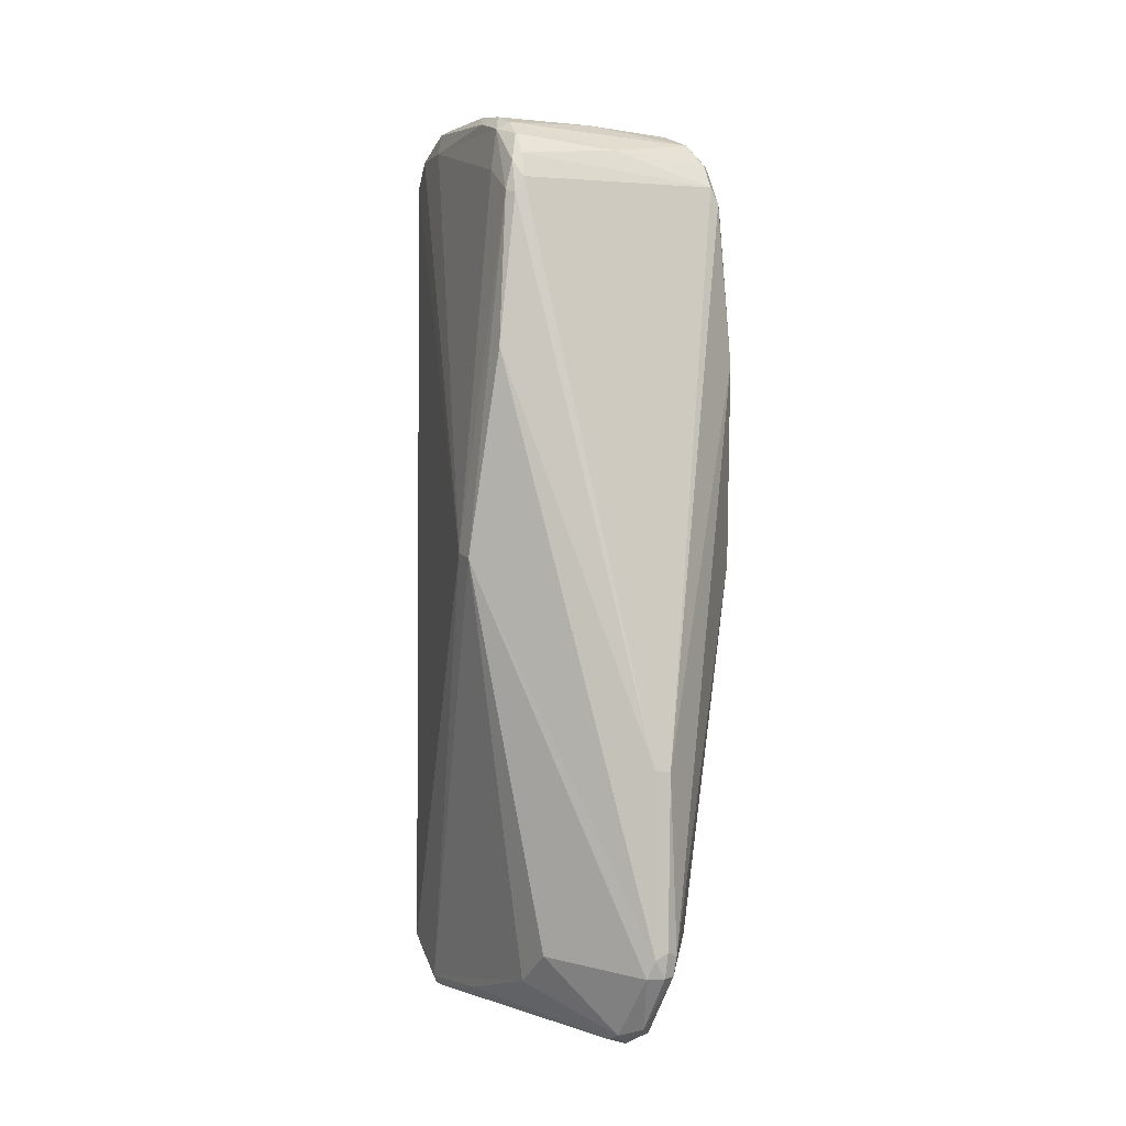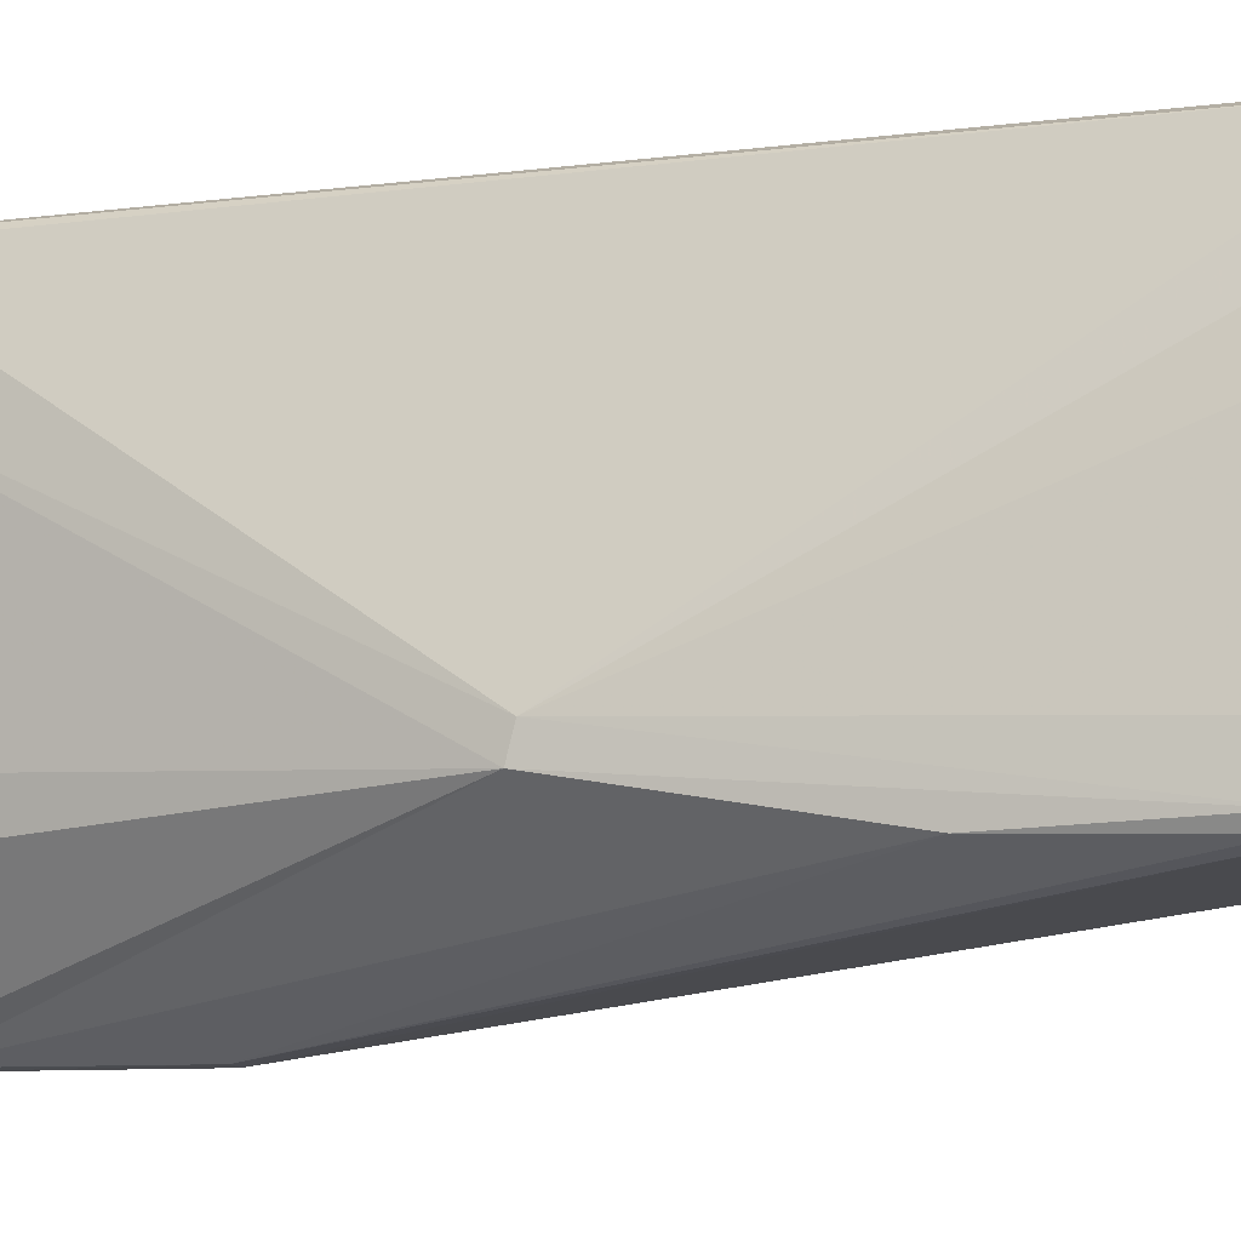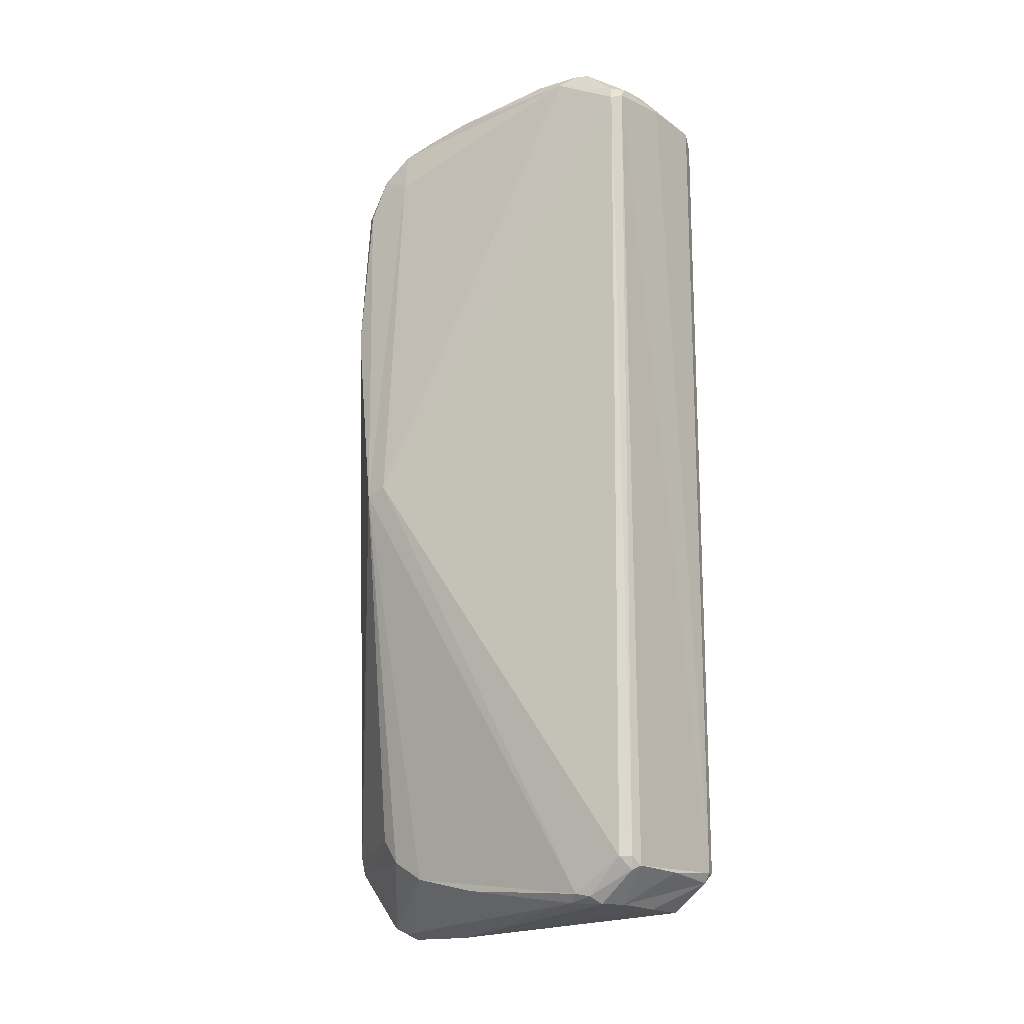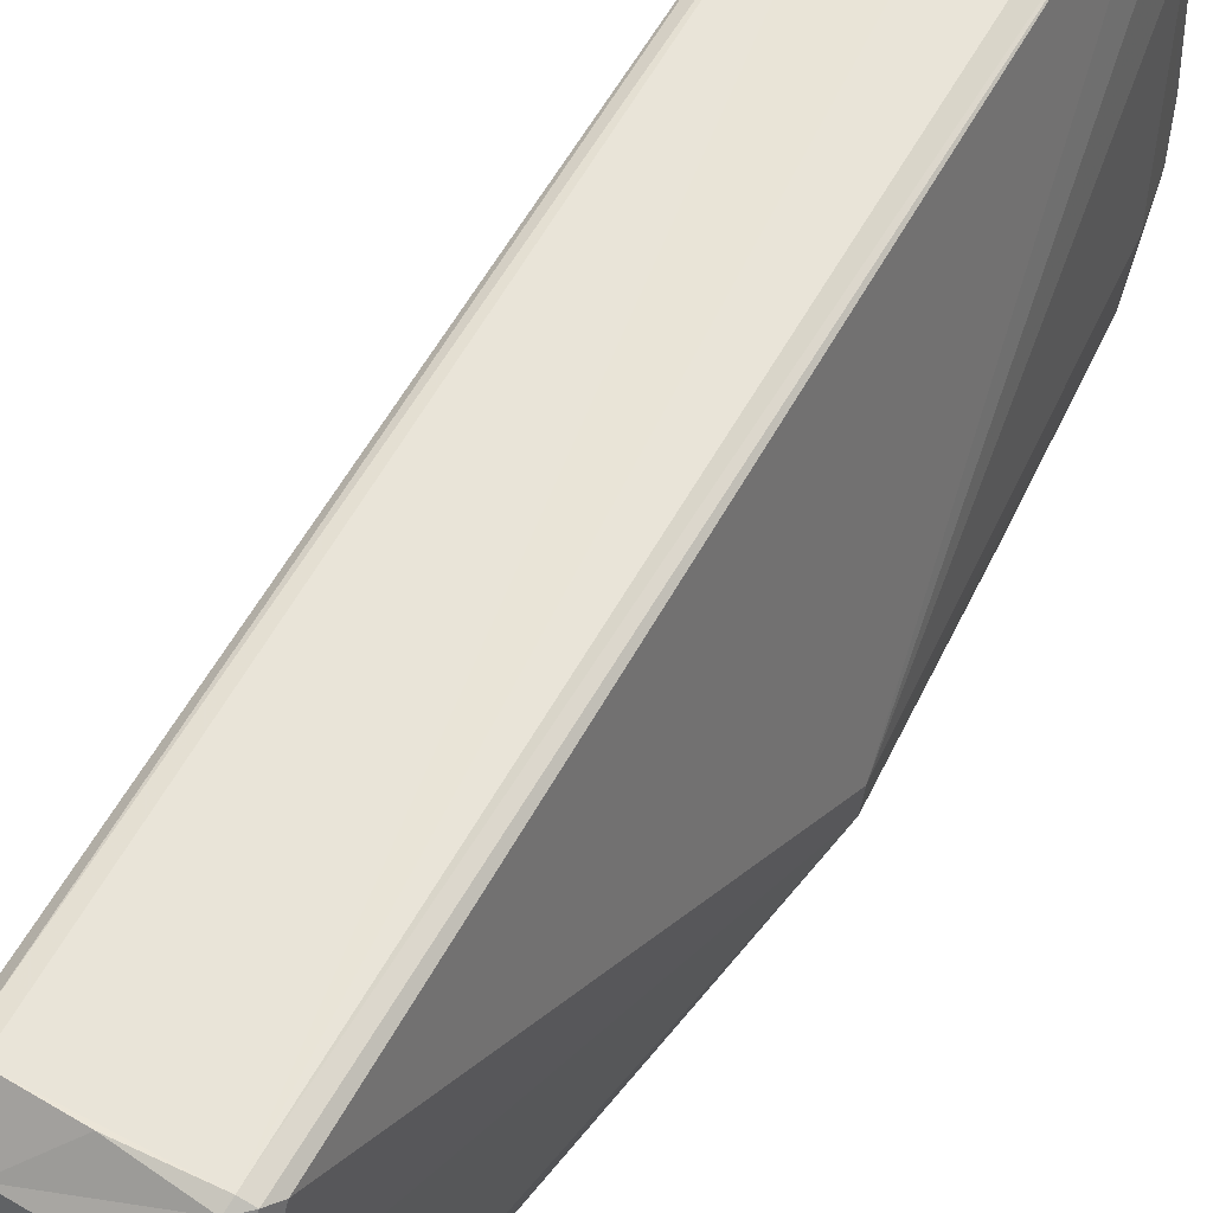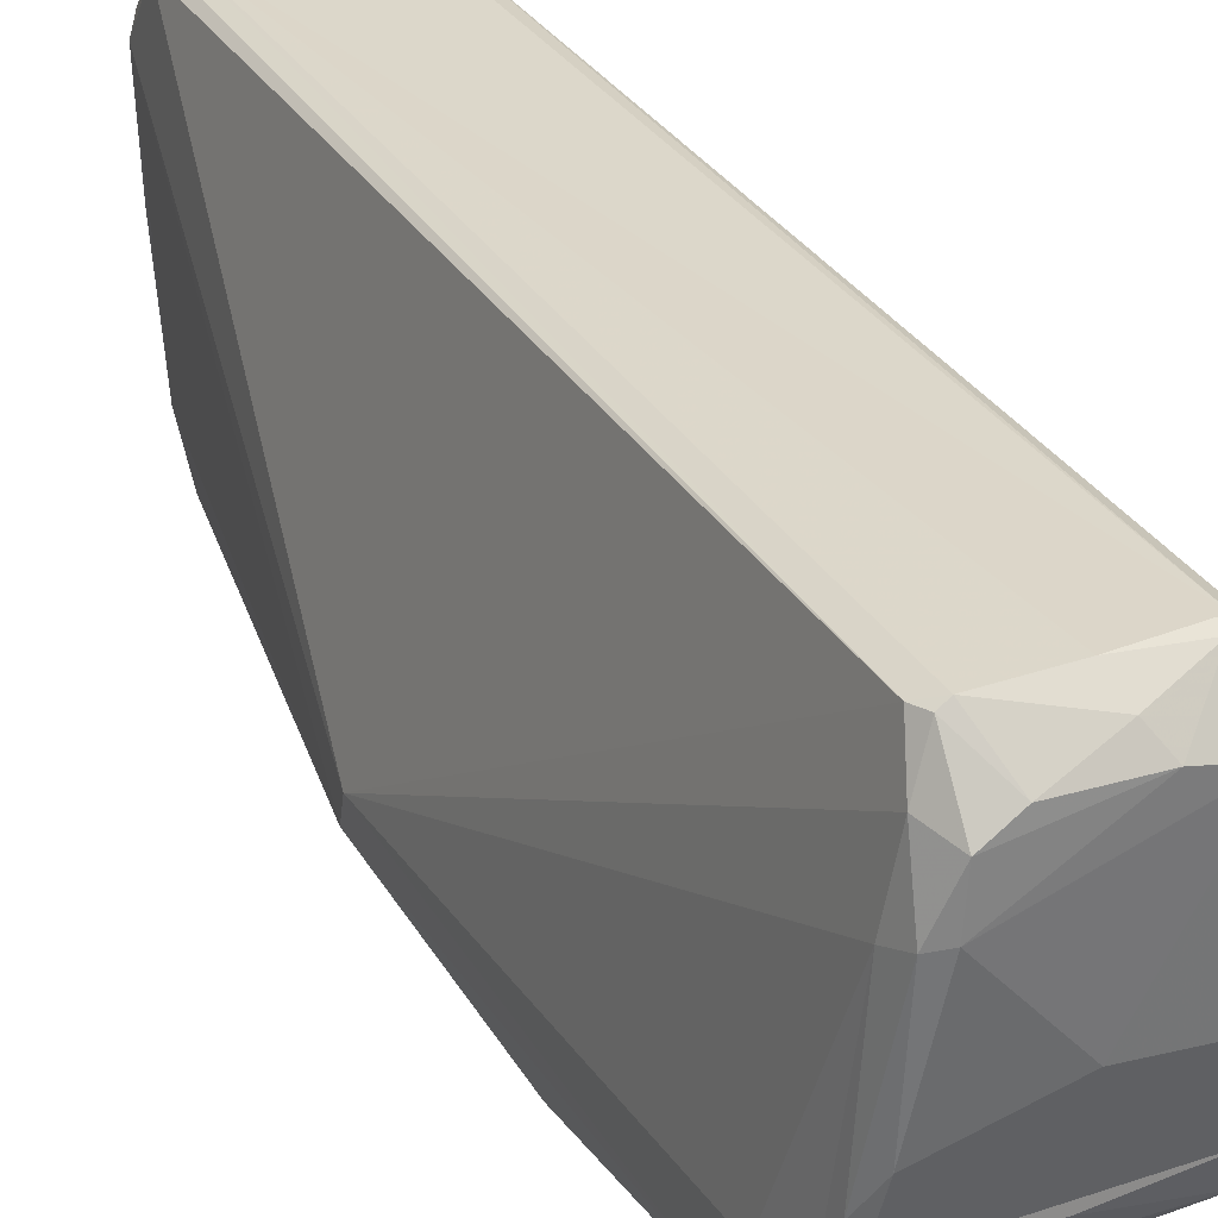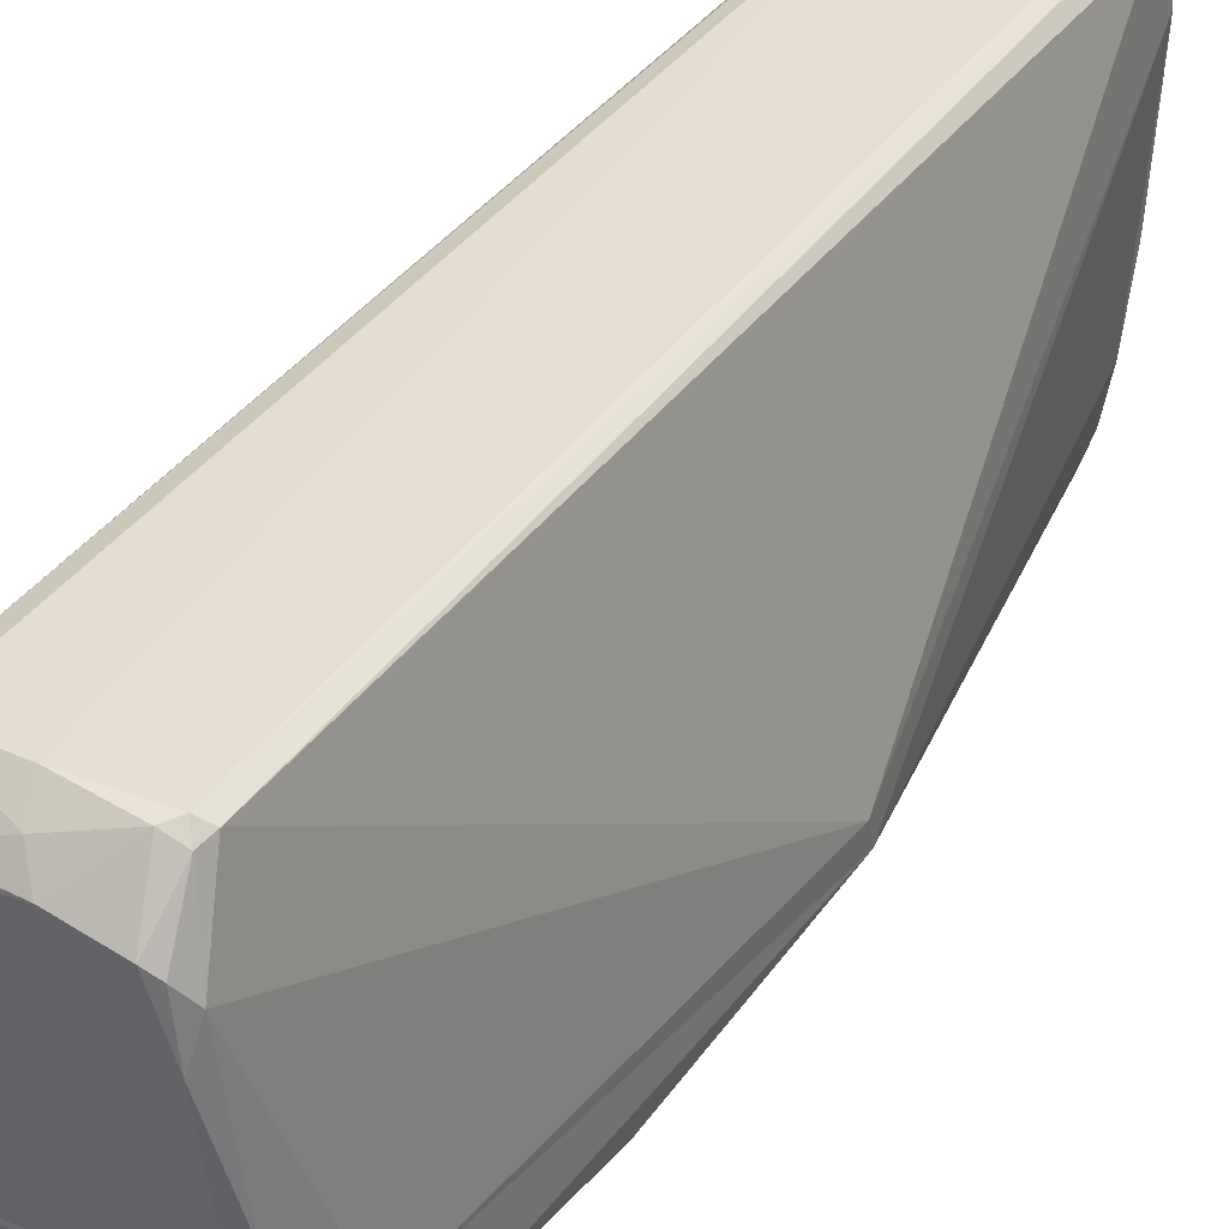
<metadata>
{"format":"obj","ext":"obj","renderer":"f3d","projection":"perspective","resolution":1024,"background":"white","views":[{"elev":-2.0,"azim":153.3,"up":"+Y"},{"elev":-8.3,"azim":110.9,"up":"+Z"},{"elev":-17.4,"azim":-51.1,"up":"+Y"},{"elev":60.5,"azim":29.4,"up":"+Z"},{"elev":30.6,"azim":154.5,"up":"+Z"},{"elev":37.2,"azim":-149.2,"up":"+Z"}]}
</metadata>
<code>
v -0.03164 -0.0005787 0.005973
v -0.0316 -0.001987 0.001153
v -0.02801 0.04178 -0.006396
v -0.02598 0.07577 -0.005082
v -0.02527 0.08207 0.005197
v -0.02465 0.07667 -0.006932
v -0.0245 0.08589 -0.001833
v -0.02356 0.09117 0.004608
v -0.02276 0.08017 -0.00691
v -0.02273 0.08543 -0.00412
v -0.02182 0.09544 0.02176
v -0.02132 0.09093 0.0009798
v -0.02066 0.09467 0.009538
v -0.01923 0.09726 0.05059
v -0.01907 0.0977 0.02463
v -0.01819 0.09952 0.04381
v -0.01751 -0.09791 0.05167
v -0.01725 -0.0907 0.06308
v -0.01705 -0.09552 0.02212
v -0.01699 0.09936 0.05411
v -0.01681 -0.08753 -0.001206
v -0.0168 -0.09191 0.006295
v -0.01677 0.09025 0.06433
v -0.01663 -0.09855 0.05473
v -0.01653 -0.08224 -0.005118
v -0.01605 0.09321 0.06362
v -0.01601 -0.09963 0.0493
v -0.01547 -0.09071 0.06519
v -0.01462 0.1002 0.05573
v -0.01462 -0.09344 0.0645
v -0.01442 0.09128 0.06569
v -0.01402 -0.1001 0.05603
v -0.01299 -0.0925 0.06571
v -0.01257 0.09371 0.06517
v -0.009324 -0.09998 0.05849
v -0.004494 0.1004 0.05812
v -0.003637 -0.08359 -0.02461
v -0.003617 -0.1012 -0.01261
v -0.00343 -0.1026 -0.008964
v -0.003215 -0.08777 -0.02388
v -0.001617 0.09747 0.06231
v -0.0015 -0.04587 -0.02592
v -0.0008678 -0.08255 -0.02587
v -0.000627 -0.08797 -0.02496
v -0.0005056 -0.09295 0.06595
v -0.0003373 0.08656 -0.004163
v -0.0003141 0.09462 0.007575
v -0.0001126 0.09281 0.06596
v -4.108e-05 -0.104 0.005691
v -1.727e-05 -0.1037 -0.009199
v -1.595e-05 0.0985 0.02708
v 3.181e-05 -0.09945 -0.01716
v 0.001191 -0.1003 0.05862
v 0.001843 -0.084 -0.02552
v 0.001917 -0.04552 -0.02566
v 0.003076 -0.08797 -0.02398
v 0.003495 -0.1027 -0.008029
v 0.003602 -0.1012 -0.01263
v 0.009942 0.1 0.05834
v 0.01251 -0.1002 0.05689
v 0.01314 -0.09406 0.06468
v 0.01342 -0.09193 0.06573
v 0.01354 0.09267 0.06569
v 0.0154 0.09291 0.06456
v 0.01555 0.1002 0.05467
v 0.01572 -0.09178 0.06491
v 0.0158 -0.09942 0.05497
v 0.01622 0.1003 0.04587
v 0.01623 -0.09954 0.05158
v 0.01656 -0.08513 -0.003873
v 0.01673 0.09013 0.06443
v 0.01696 -0.0916 0.005563
v 0.01703 -0.0968 0.03032
v 0.01713 -0.08927 0.06361
v 0.01759 -0.09741 0.05198
v 0.01856 0.0946 0.05662
v 0.01927 0.09849 0.04494
v 0.0198 0.09701 0.02091
v 0.02067 0.09369 0.04331
v 0.02134 0.09433 0.008942
v 0.02148 0.09179 0.002684
v 0.02231 0.08825 -0.001933
v 0.02238 0.08336 -0.005526
v 0.02271 0.09374 0.01434
v 0.02296 0.0779 -0.007399
v 0.02387 0.0904 0.004368
v 0.02452 0.0817 -0.005051
v 0.02482 0.07438 -0.007156
v 0.02545 0.08118 0.003501
v 0.02603 0.0753 -0.005031
v 0.02802 0.04204 -0.00635
v 0.03159 -0.0005585 0.006214
v 0.03162 -0.001861 0.00118
f 62 63 48
f 62 48 31
f 62 31 33
f 62 33 45
f 49 60 53
f 49 53 35
f 49 35 32
f 70 93 72
f 70 72 58
f 56 93 70
f 56 70 58
f 61 45 35
f 61 35 53
f 93 56 54
f 93 54 91
f 3 2 4
f 17 2 22
f 17 22 19
f 52 56 58
f 40 52 38
f 40 38 21
f 50 38 52
f 50 52 58
f 90 93 91
f 9 85 42
f 8 11 13
f 60 61 53
f 60 49 69
f 12 8 13
f 55 42 85
f 55 54 43
f 55 43 42
f 86 89 90
f 15 13 11
f 59 65 36
f 68 36 65
f 68 65 77
f 1 18 23
f 1 23 14
f 1 2 17
f 1 17 18
f 87 82 86
f 87 86 90
f 76 79 77
f 76 77 65
f 92 76 71
f 92 71 74
f 92 93 90
f 92 90 89
f 92 89 79
f 92 79 76
f 62 45 61
f 75 93 92
f 75 92 74
f 25 40 21
f 25 21 2
f 7 8 12
f 7 12 10
f 67 61 60
f 67 60 69
f 67 69 75
f 44 56 52
f 44 52 40
f 72 93 75
f 72 75 73
f 73 75 69
f 22 2 21
f 22 21 38
f 29 34 36
f 26 34 29
f 26 29 20
f 26 20 14
f 26 14 23
f 27 17 19
f 27 39 50
f 27 50 49
f 27 49 32
f 66 74 71
f 71 63 62
f 71 62 66
f 66 62 61
f 66 61 67
f 67 75 74
f 67 74 66
f 83 85 9
f 83 82 87
f 83 87 85
f 35 45 33
f 35 33 30
f 35 30 32
f 16 20 29
f 29 36 68
f 29 68 51
f 29 51 15
f 29 15 16
f 16 15 11
f 16 11 14
f 16 14 20
f 31 48 34
f 31 34 26
f 31 26 23
f 69 49 50
f 69 50 57
f 57 50 58
f 57 58 72
f 57 72 73
f 57 73 69
f 28 18 30
f 28 30 33
f 28 33 31
f 28 31 23
f 28 23 18
f 6 4 7
f 6 7 10
f 6 10 9
f 6 9 42
f 6 42 3
f 6 3 4
f 81 82 46
f 81 46 12
f 81 80 86
f 81 86 82
f 54 55 91
f 54 56 44
f 54 44 43
f 39 27 19
f 39 19 22
f 39 22 38
f 39 38 50
f 41 34 48
f 41 48 63
f 41 63 59
f 41 59 36
f 41 36 34
f 88 85 87
f 88 87 90
f 88 90 91
f 88 91 55
f 88 55 85
f 64 65 59
f 64 59 63
f 64 63 71
f 64 71 76
f 64 76 65
f 43 44 40
f 43 40 37
f 37 40 25
f 37 25 2
f 37 2 3
f 37 3 42
f 37 42 43
f 5 4 2
f 5 2 1
f 5 1 14
f 14 11 8
f 14 8 5
f 5 8 7
f 5 7 4
f 46 82 83
f 46 83 9
f 46 9 10
f 46 10 12
f 78 51 68
f 78 68 77
f 24 18 17
f 24 17 27
f 24 27 32
f 24 32 30
f 24 30 18
f 47 80 81
f 47 81 12
f 47 12 13
f 13 15 51
f 13 51 78
f 13 78 80
f 13 80 47
f 84 86 80
f 84 80 78
f 84 78 77
f 84 77 79
f 79 89 86
f 79 86 84

</code>
